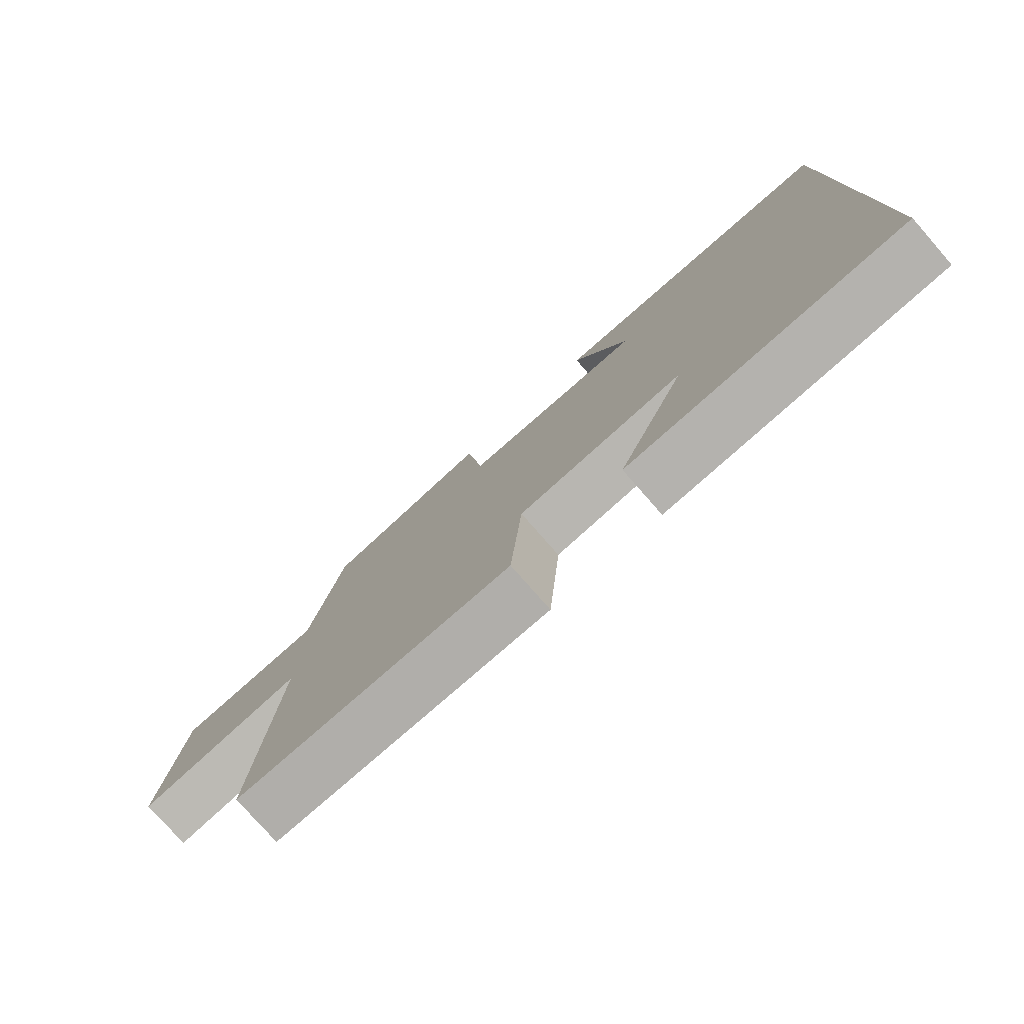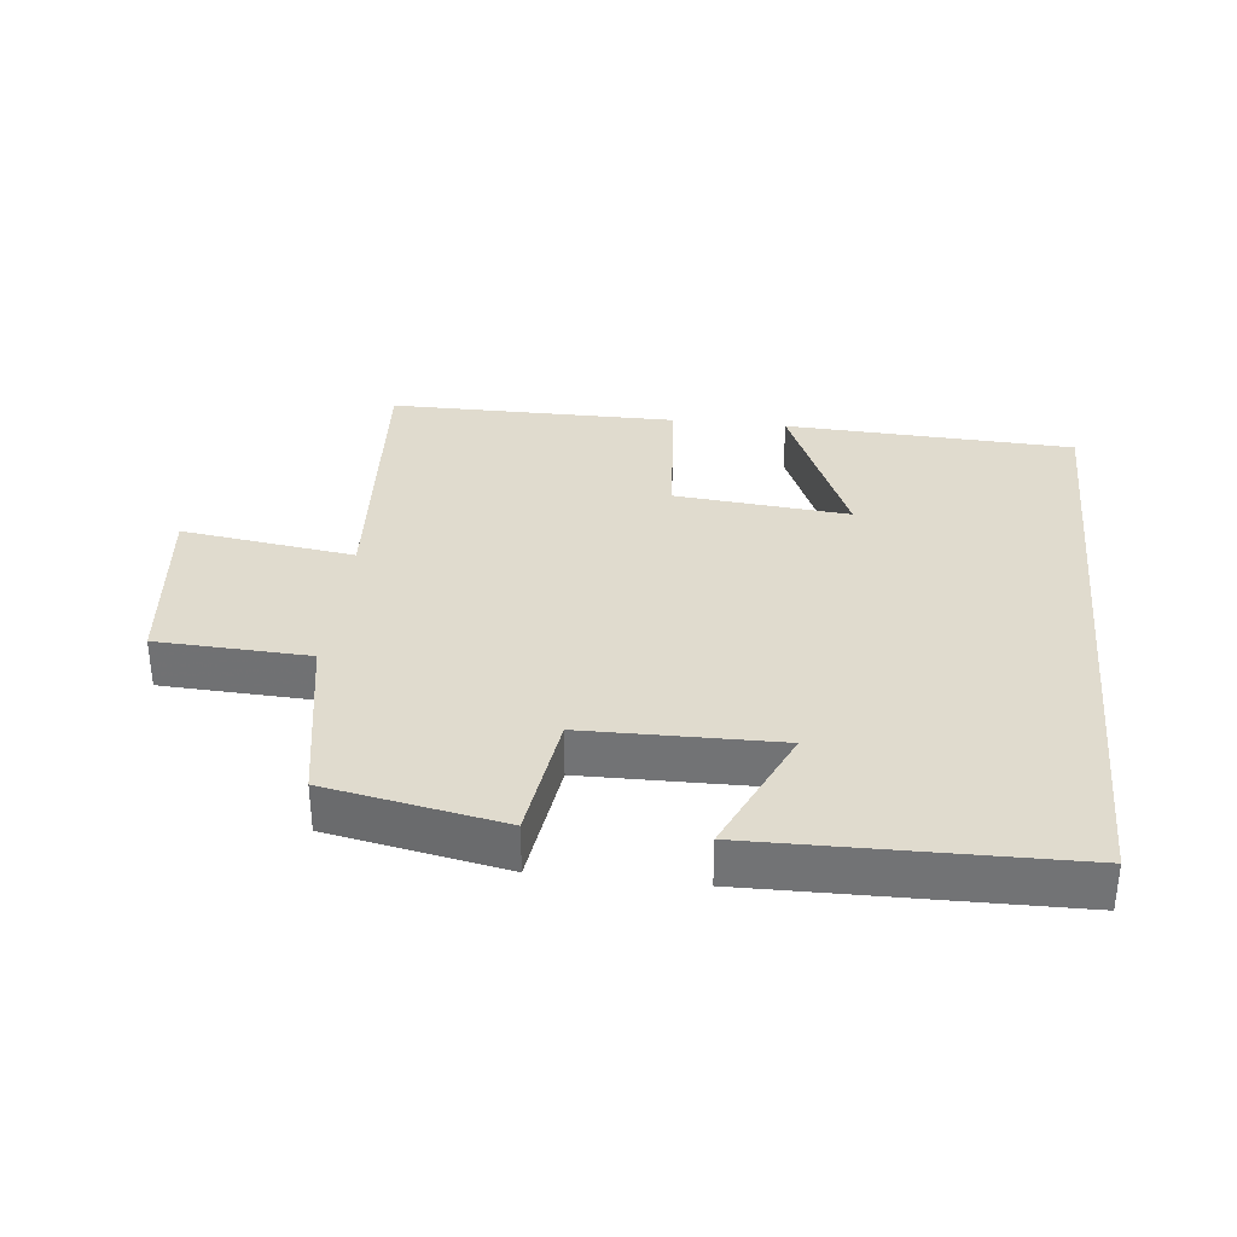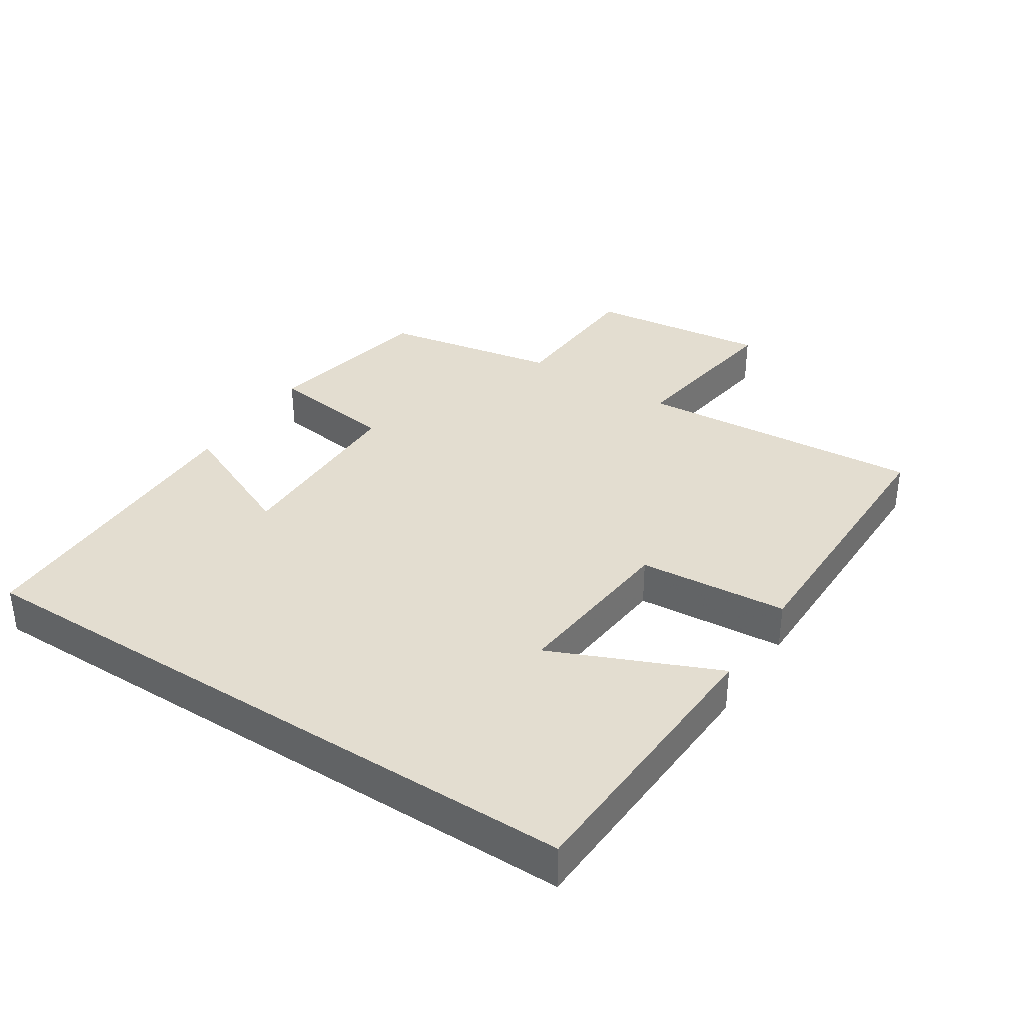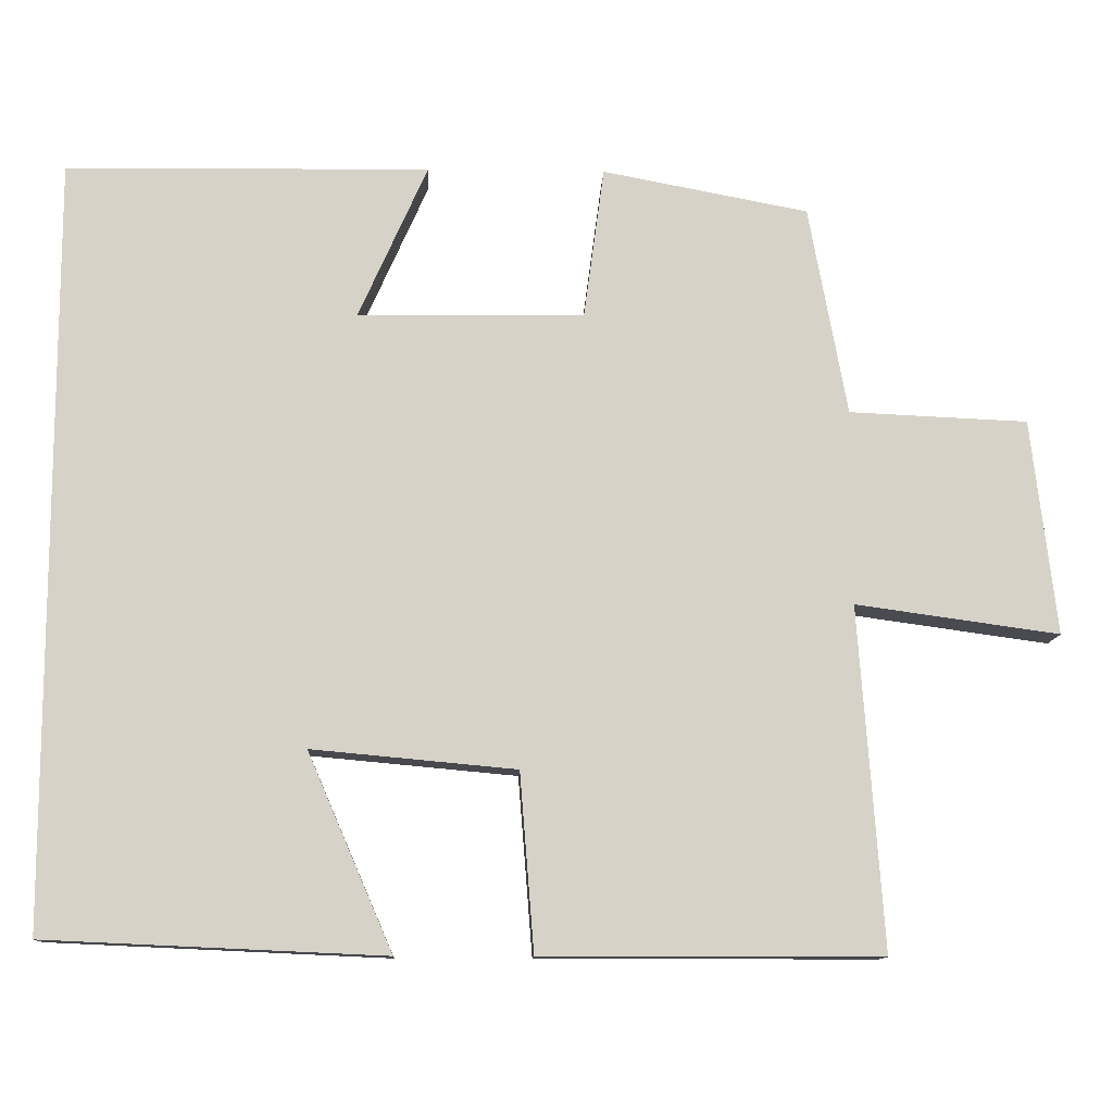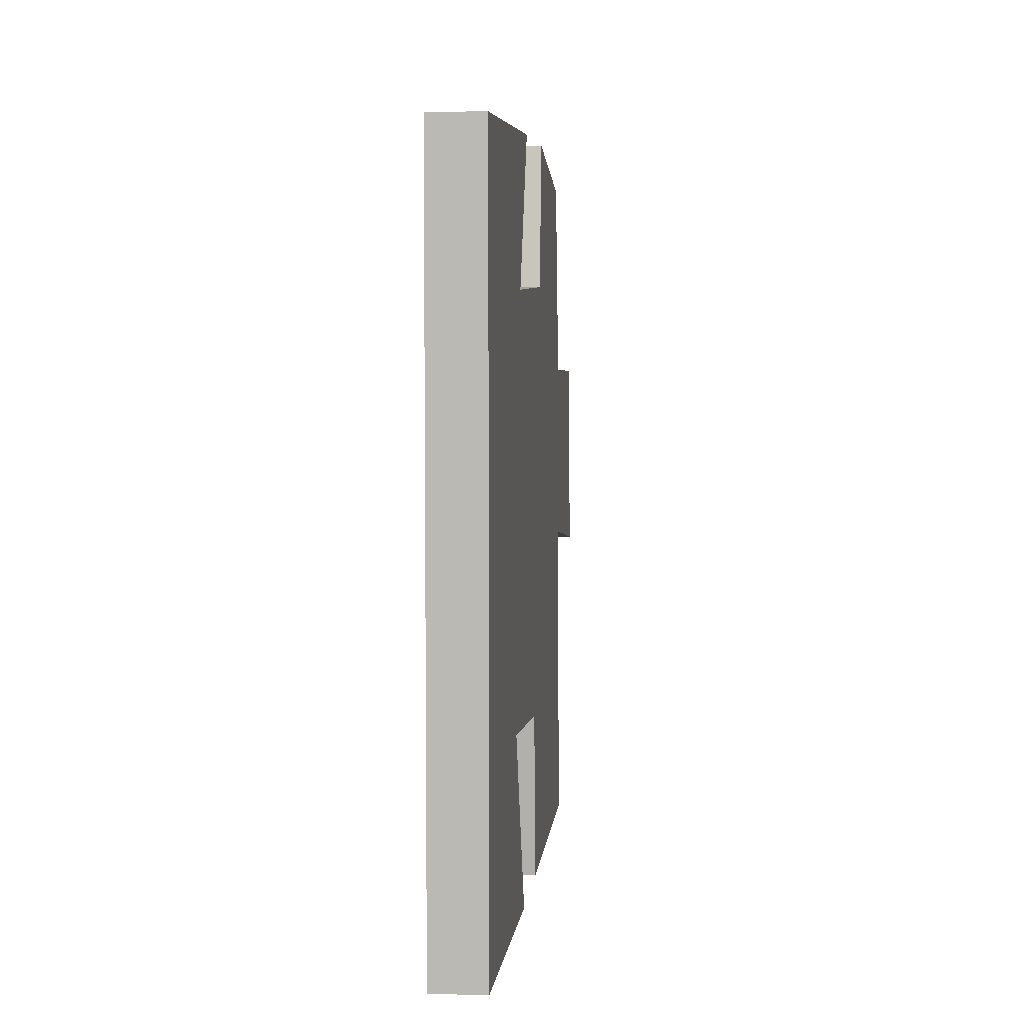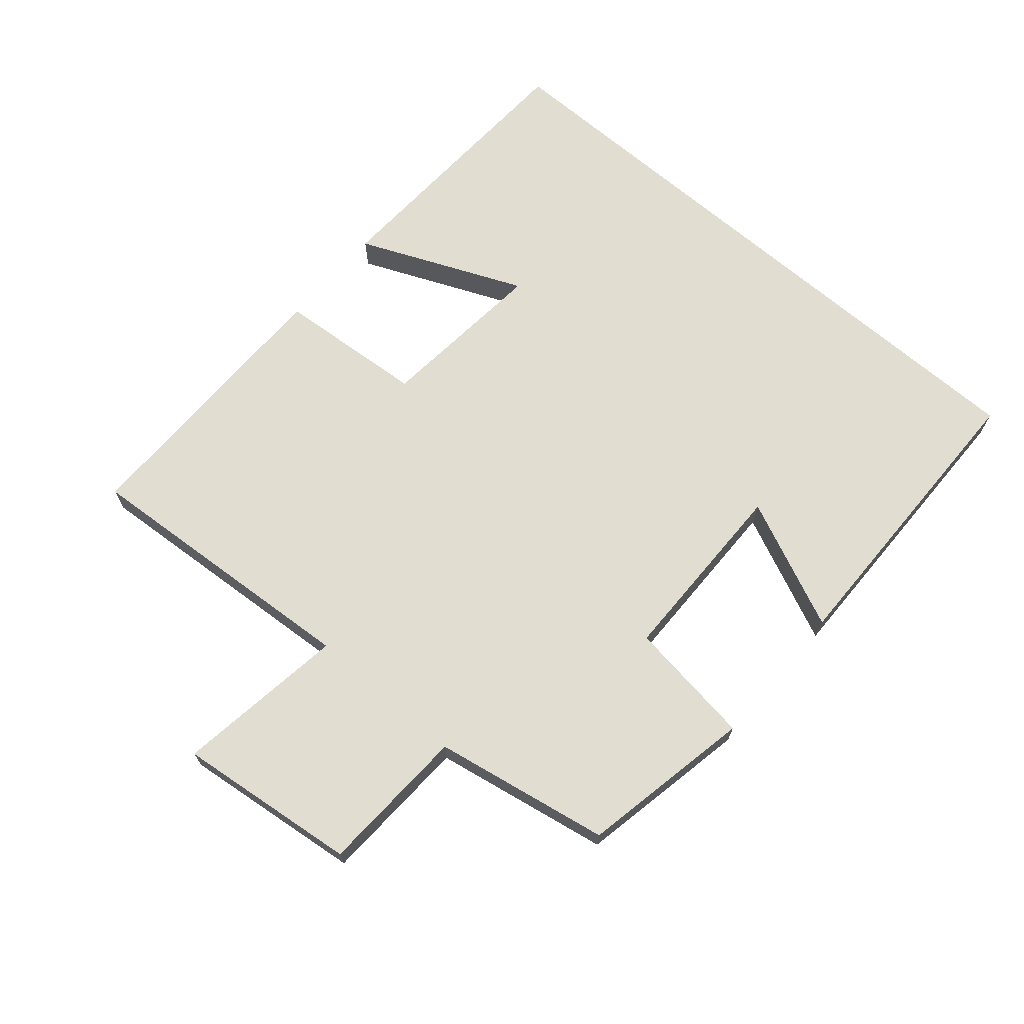
<metadata>
{"format":"obj","ext":"obj","renderer":"f3d","projection":"perspective","resolution":1024,"background":"white","views":[{"elev":-77.8,"azim":41.3,"up":"+Z"},{"elev":33.4,"azim":6.3,"up":"+Y"},{"elev":35.6,"azim":123.1,"up":"+Y"},{"elev":-11.6,"azim":177.6,"up":"+Z"},{"elev":5.5,"azim":95.5,"up":"+Z"},{"elev":68.7,"azim":-49.3,"up":"+Y"}]}
</metadata>
<code>
v -0.451 0.07 0.45
v -0.189 0.07 0.5
v -0.163 0.07 0.307
v 0.125 0.07 0.303
v 0.037 0.07 0.5
v 0.5 0.07 0.493
v 0.5 0.07 -0.481
v 0.069 0.07 -0.5
v 0.177 0.07 -0.25
v -0.083 0.07 -0.274
v -0.101 0.07 -0.5
v -0.531 0.07 -0.5
v -0.5 0.07 -0.065
v -0.759 0.07 -0.101
v -0.727 0.07 0.173
v -0.5 0.07 0.183
v -0.451 0 0.45
v -0.189 0 0.5
v -0.163 0 0.307
v 0.125 0 0.303
v 0.037 0 0.5
v 0.5 0 0.493
v 0.5 0 -0.481
v 0.069 0 -0.5
v 0.177 0 -0.25
v -0.083 0 -0.274
v -0.101 0 -0.5
v -0.531 0 -0.5
v -0.5 0 -0.065
v -0.759 0 -0.101
v -0.727 0 0.173
v -0.5 0 0.183
f 13 14 15 16
f 13 16 1 2
f 10 11 12 13
f 9 10 13
f 6 7 8 9
f 4 5 6
f 4 6 9 13
f 13 2 3
f 3 4 13
f 32 31 30 29
f 18 17 32 29
f 29 28 27 26
f 29 26 25
f 25 24 23 22
f 22 21 20
f 29 25 22 20
f 19 18 29
f 29 20 19
f 1 17 18 2
f 2 18 19 3
f 3 19 20 4
f 4 20 21 5
f 5 21 22 6
f 6 22 23 7
f 7 23 24 8
f 8 24 25 9
f 9 25 26 10
f 10 26 27 11
f 11 27 28 12
f 12 28 29 13
f 13 29 30 14
f 14 30 31 15
f 15 31 32 16
f 16 32 17 1

</code>
